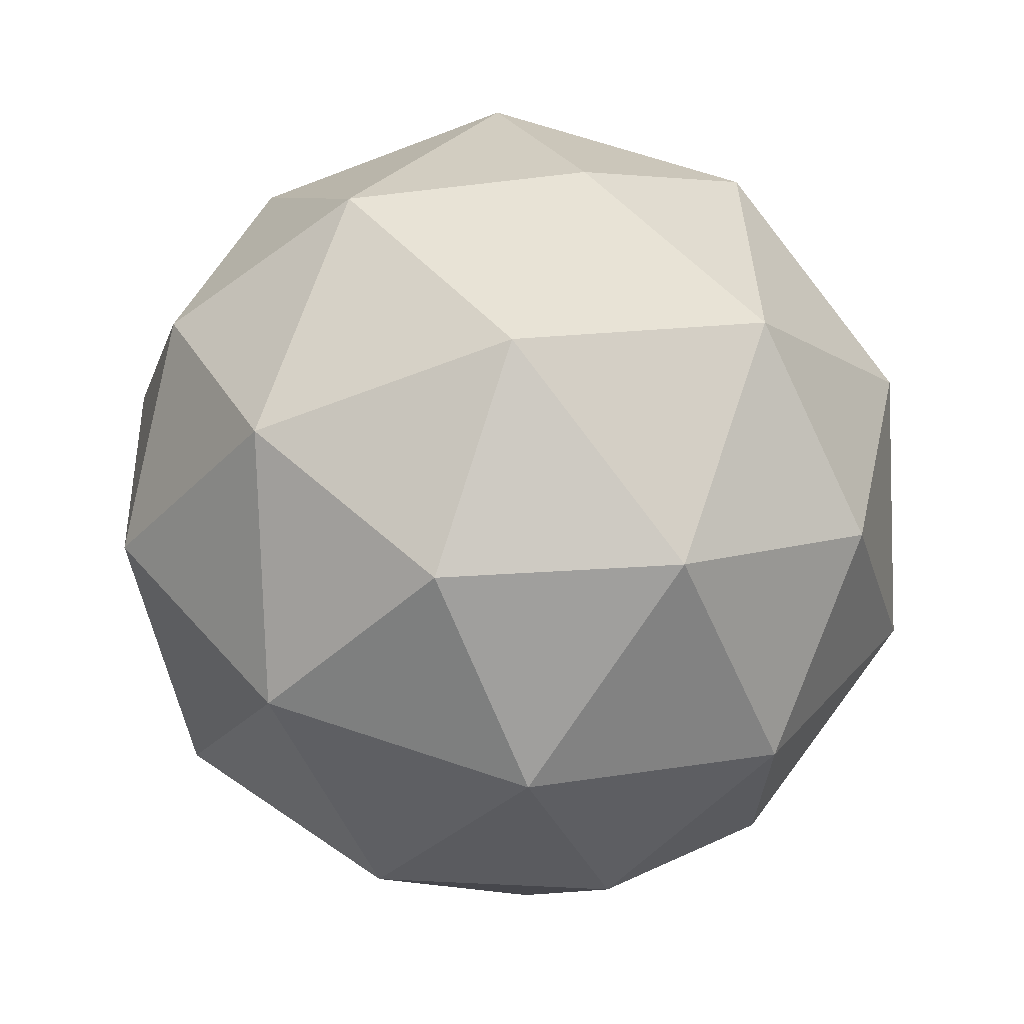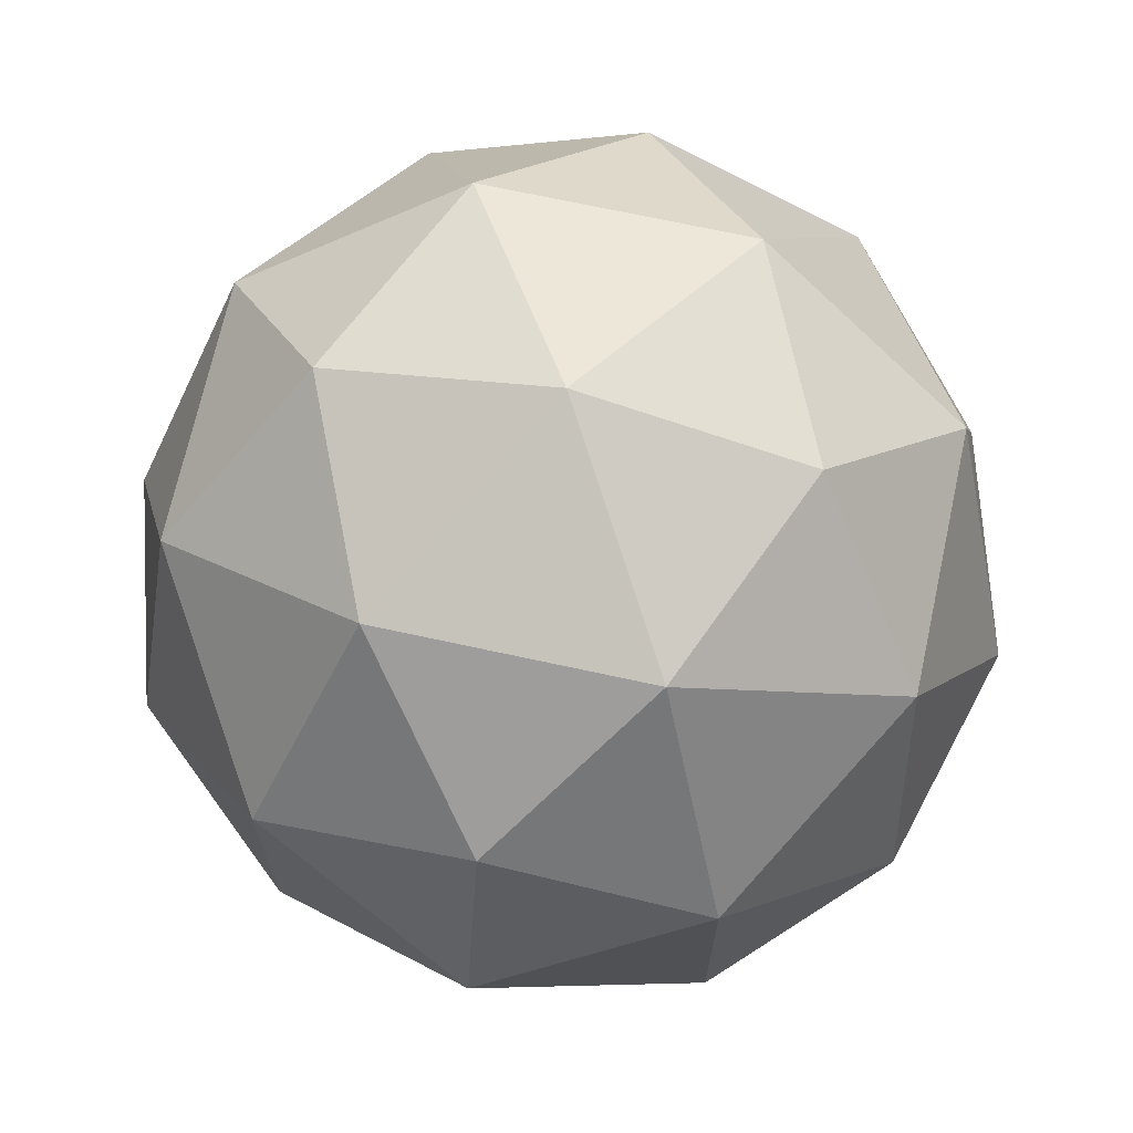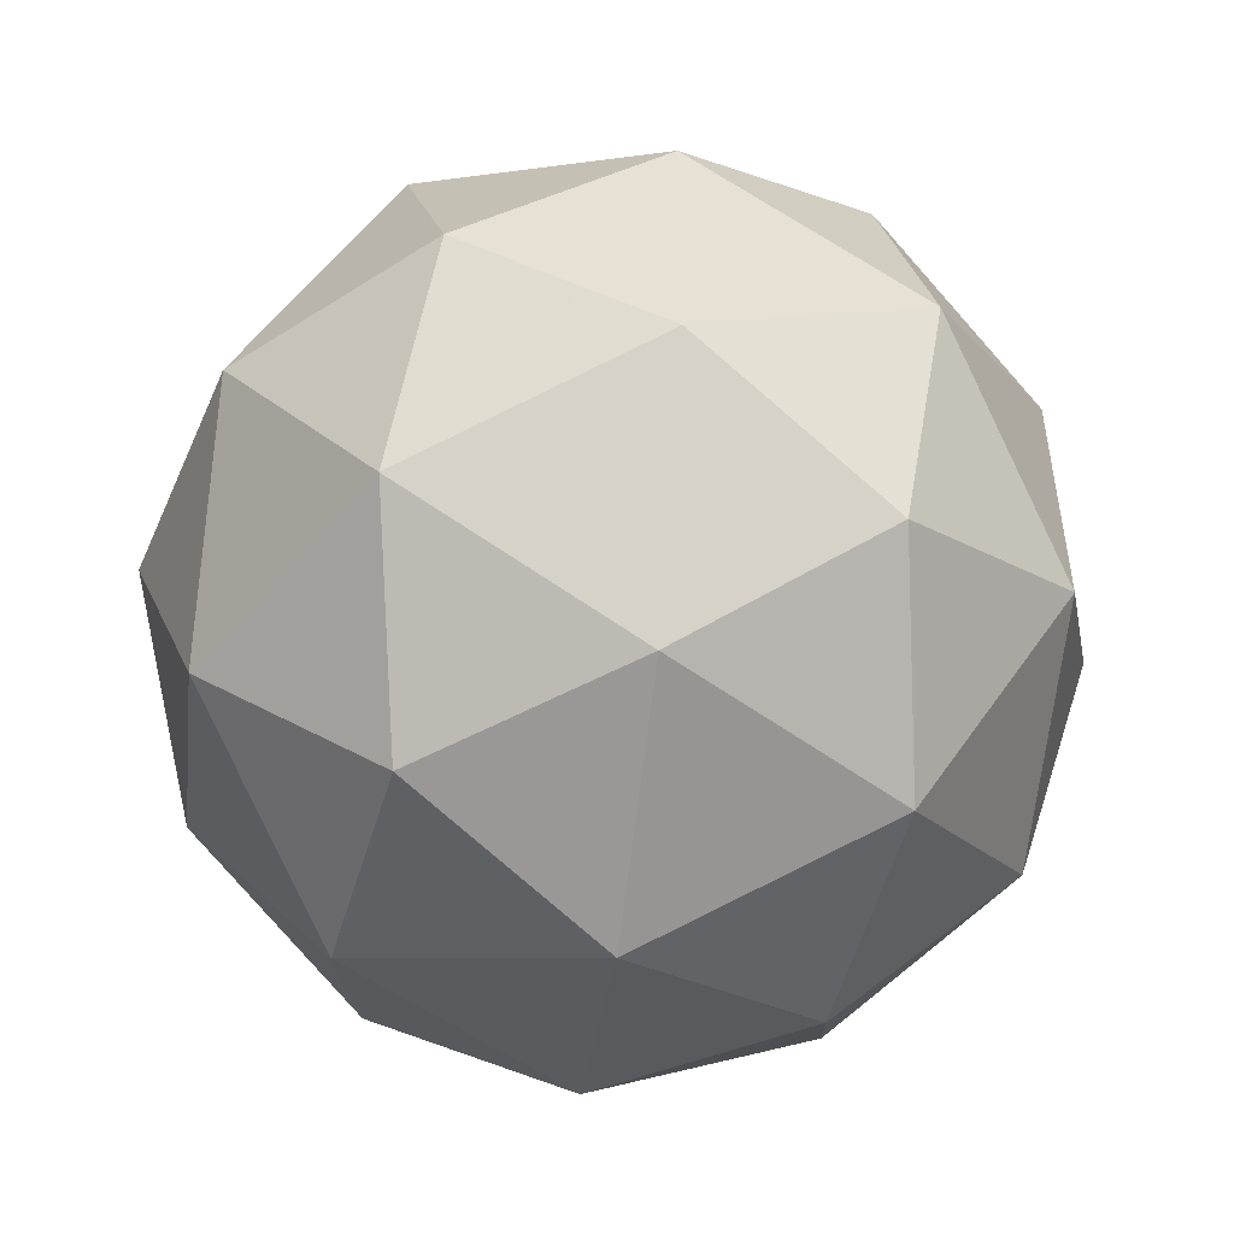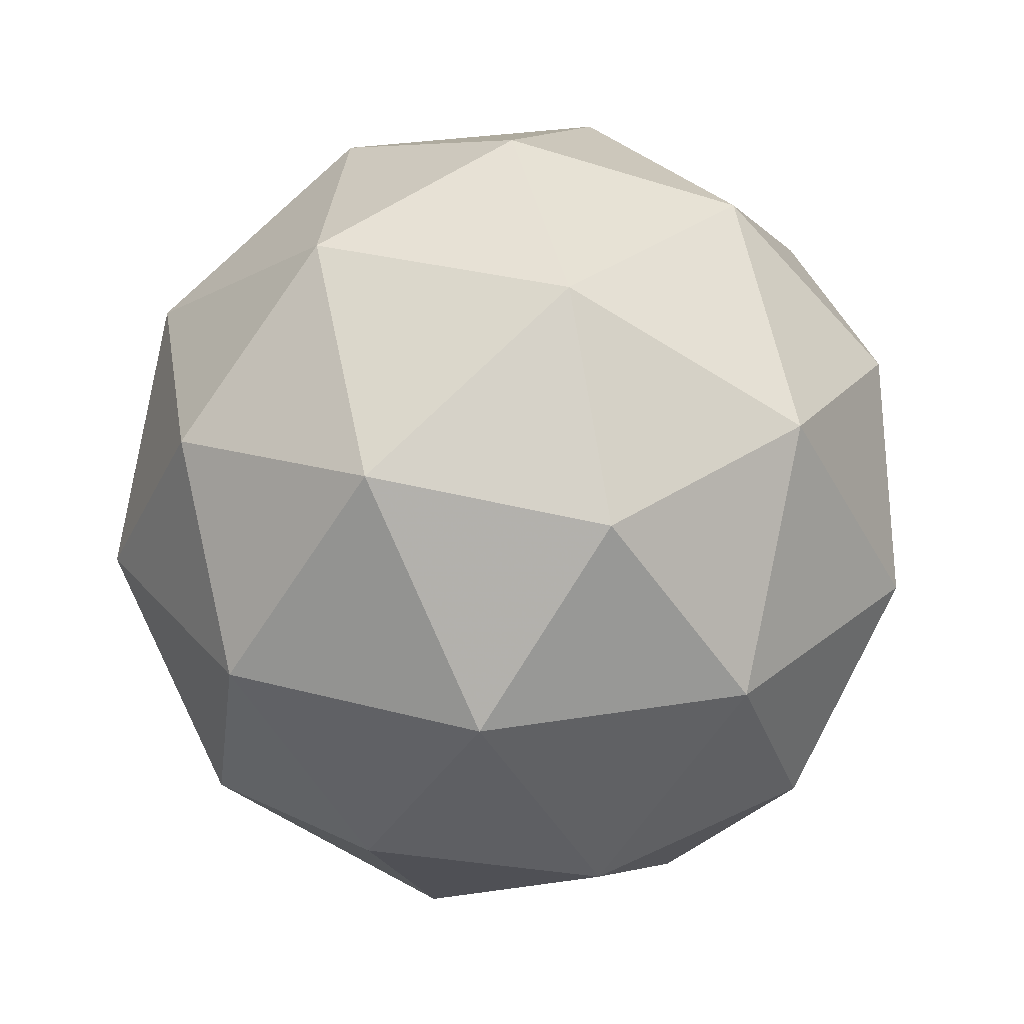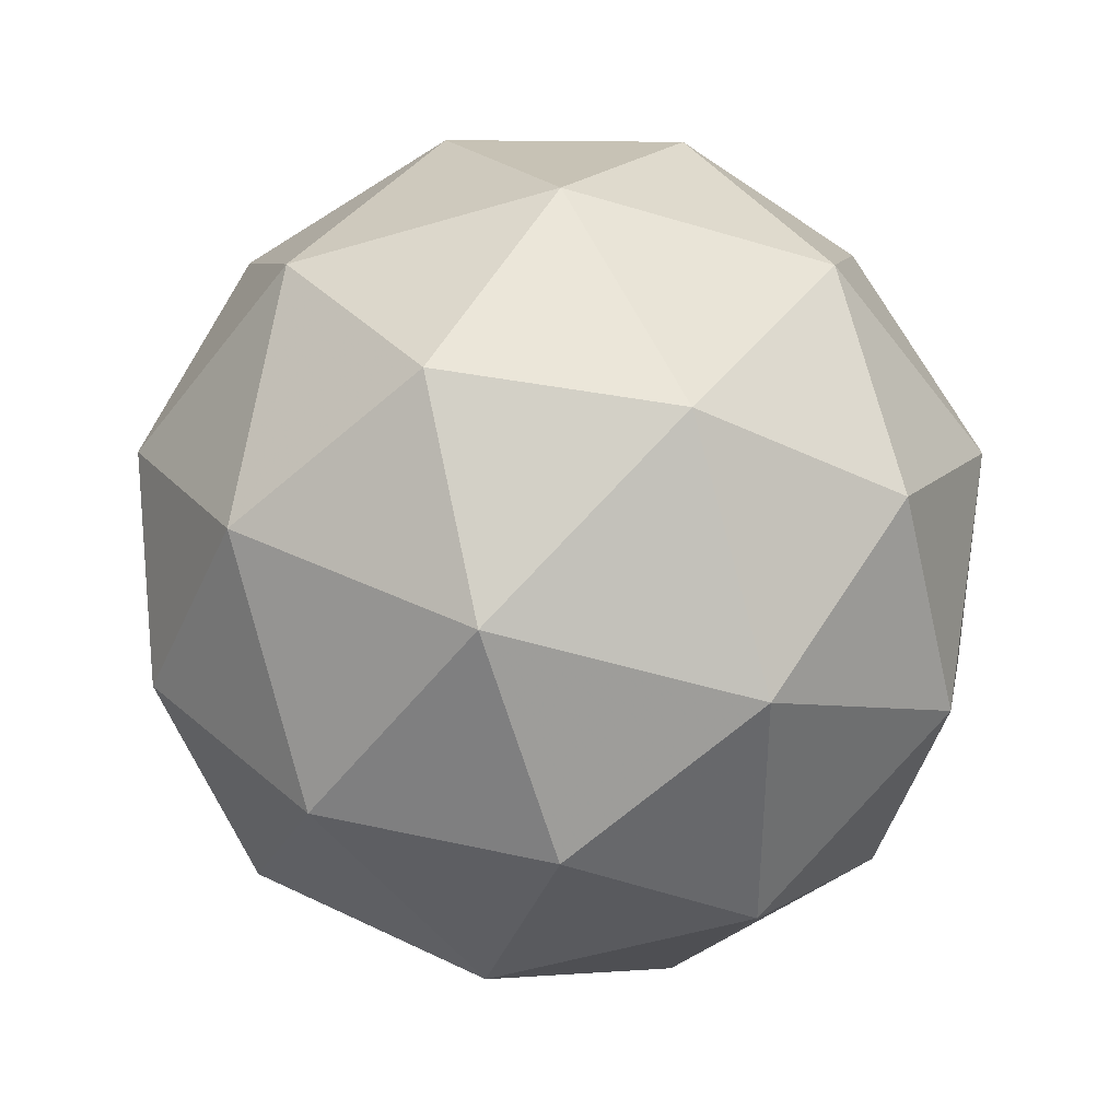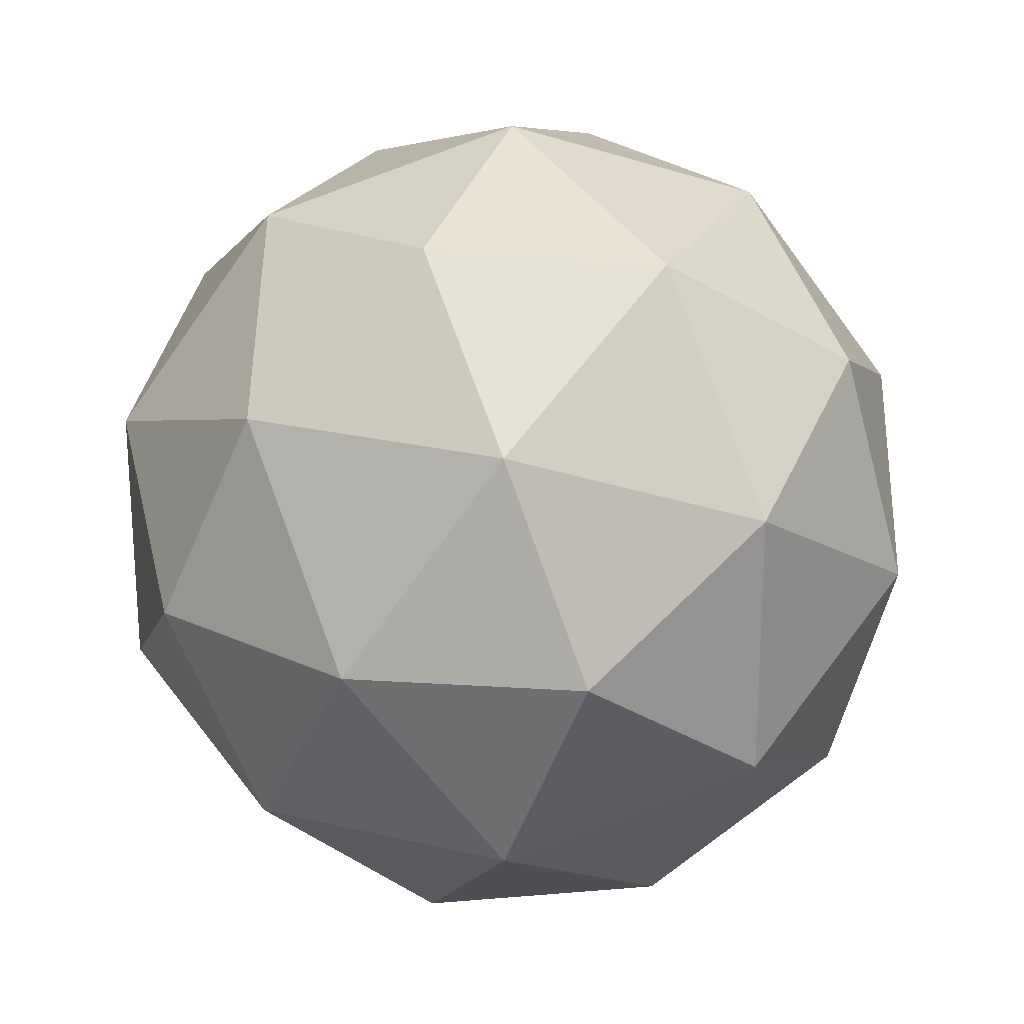
<metadata>
{"format":"obj","ext":"obj","renderer":"f3d","projection":"perspective","resolution":1024,"background":"white","views":[{"elev":67.9,"azim":166.8,"up":"+Z"},{"elev":69.5,"azim":70.6,"up":"+Z"},{"elev":-50.8,"azim":19.3,"up":"+Z"},{"elev":29.0,"azim":4.1,"up":"+Y"},{"elev":-51.5,"azim":-72.1,"up":"+Y"},{"elev":23.4,"azim":-9.6,"up":"+Z"}]}
</metadata>
<code>
g RMEV-i6-g178-s1067
v -6551 5994 500.1
v -6461 6026 565
v -6585 6026 605.1
v -6399 6110 610.5
v -6372 6094 500.1
v -6661 6026 500.1
v -6585 6026 395.1
v -6461 6026 435.2
v -6351 6204 565
v -6609 6110 678.7
v -6495 6094 670
v -6551 6204 710.1
v -6738 6110 500.1
v -6695 6094 605.1
v -6750 6204 565
v -6609 6110 321.4
v -6695 6094 395.1
v -6674 6204 330.2
v -6399 6110 389.7
v -6495 6094 330.2
v -6427 6204 330.2
v -6427 6204 670
v -6674 6204 670
v -6750 6204 435.2
v -6551 6204 290.1
v -6351 6204 435.2
v -6493 6298 678.7
v -6406 6315 605.1
v -6516 6383 605.1
v -6703 6298 610.5
v -6606 6315 670
v -6640 6383 565
v -6703 6298 389.7
v -6729 6315 500.1
v -6640 6383 435.2
v -6493 6298 321.4
v -6606 6315 330.2
v -6516 6383 395.1
v -6363 6298 500.1
v -6406 6315 395.1
v -6440 6383 500.1
v -6551 6414 500.1
f 1 2 3
f 4 2 5
f 1 3 6
f 1 6 7
f 1 7 8
f 4 5 9
f 10 11 12
f 13 14 15
f 16 17 18
f 19 20 21
f 4 9 22
f 10 12 23
f 13 15 24
f 16 18 25
f 19 21 26
f 27 28 29
f 30 31 32
f 33 34 35
f 36 37 38
f 39 40 41
f 41 38 42
f 41 40 38
f 40 36 38
f 38 35 42
f 38 37 35
f 37 33 35
f 35 32 42
f 35 34 32
f 34 30 32
f 32 29 42
f 32 31 29
f 31 27 29
f 29 41 42
f 29 28 41
f 28 39 41
f 26 40 39
f 26 21 40
f 21 36 40
f 25 37 36
f 25 18 37
f 18 33 37
f 24 34 33
f 24 15 34
f 15 30 34
f 23 31 30
f 23 12 31
f 12 27 31
f 22 28 27
f 22 9 28
f 9 39 28
f 21 25 36
f 21 20 25
f 20 16 25
f 18 24 33
f 18 17 24
f 17 13 24
f 15 23 30
f 15 14 23
f 14 10 23
f 12 22 27
f 12 11 22
f 11 4 22
f 9 26 39
f 9 5 26
f 5 19 26
f 8 20 19
f 8 7 20
f 7 16 20
f 7 17 16
f 7 6 17
f 6 13 17
f 6 14 13
f 6 3 14
f 3 10 14
f 5 8 19
f 5 2 8
f 2 1 8
f 3 11 10
f 3 2 11
f 2 4 11
f 2 4 11

</code>
